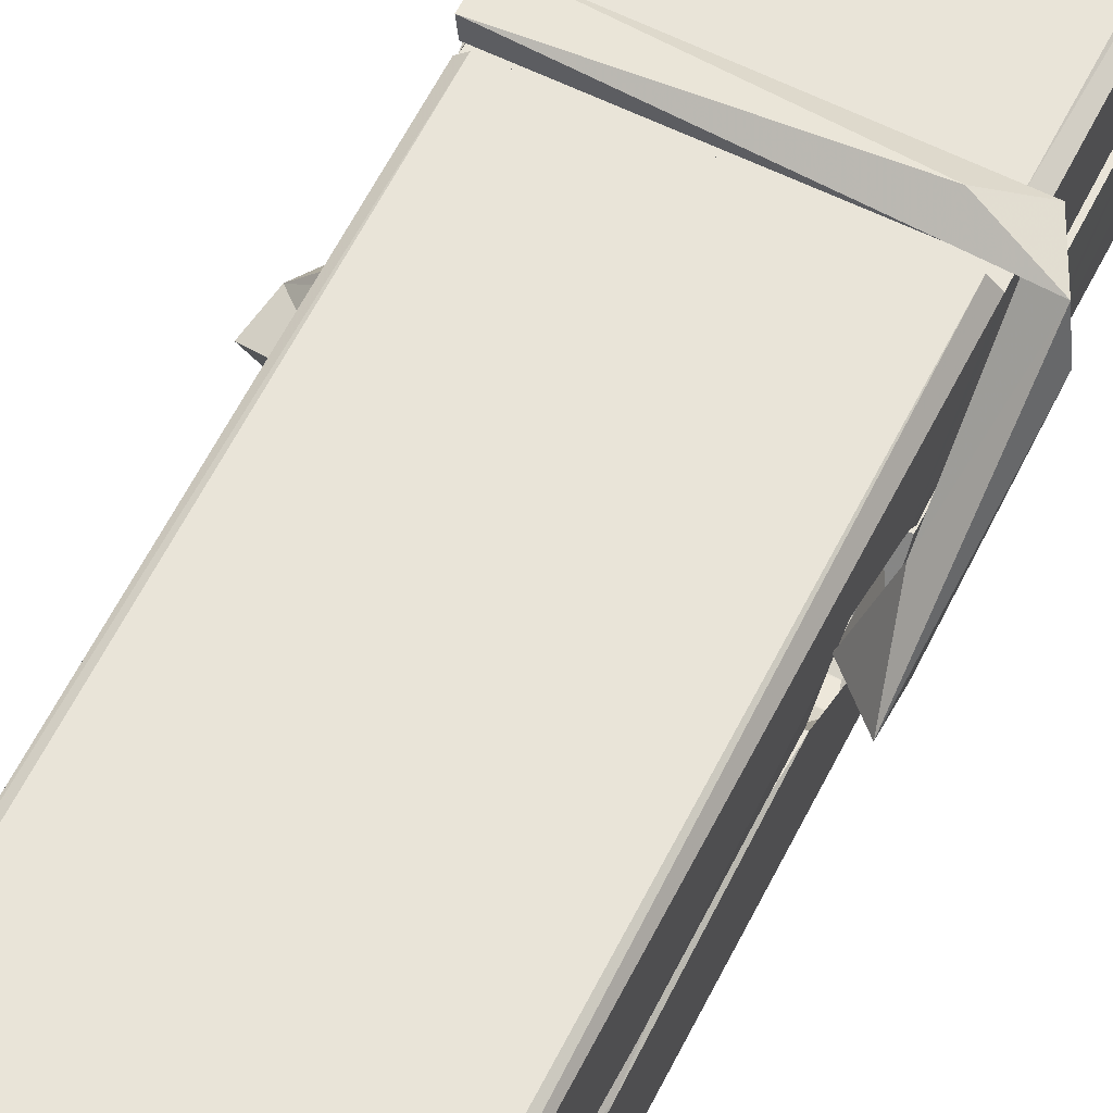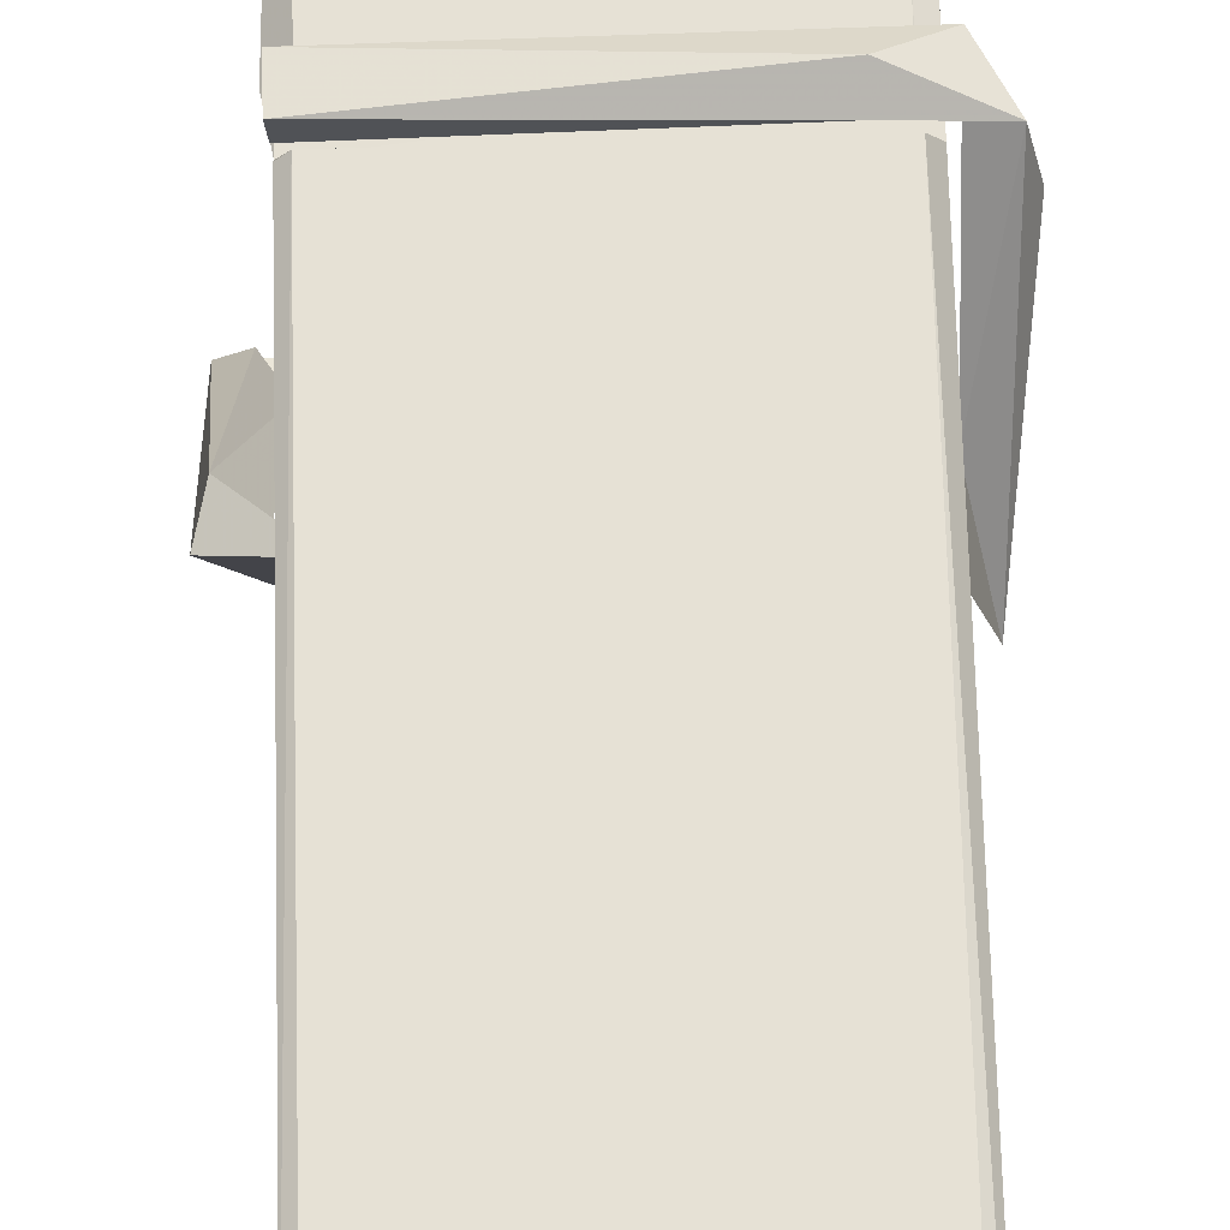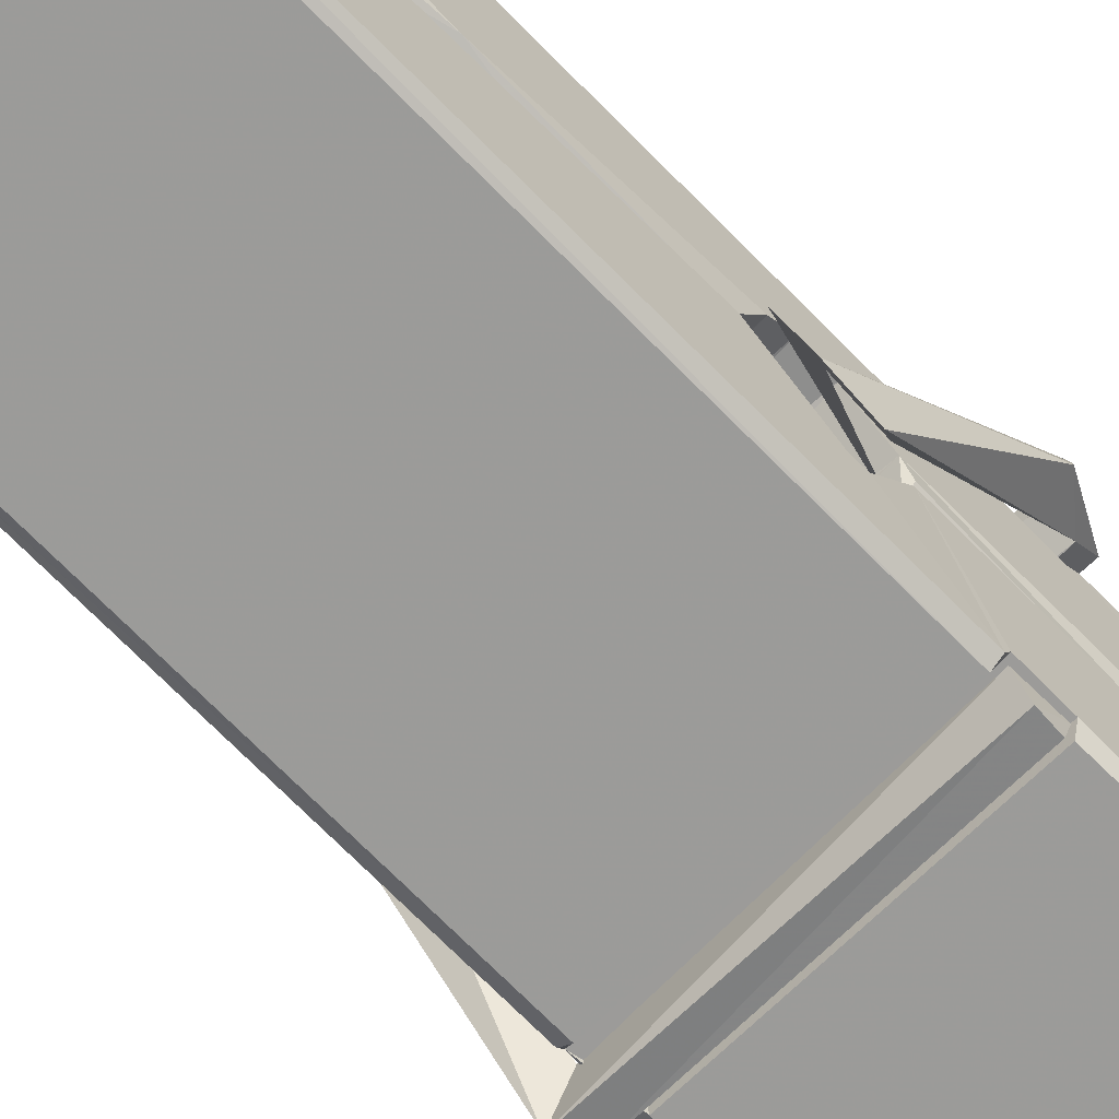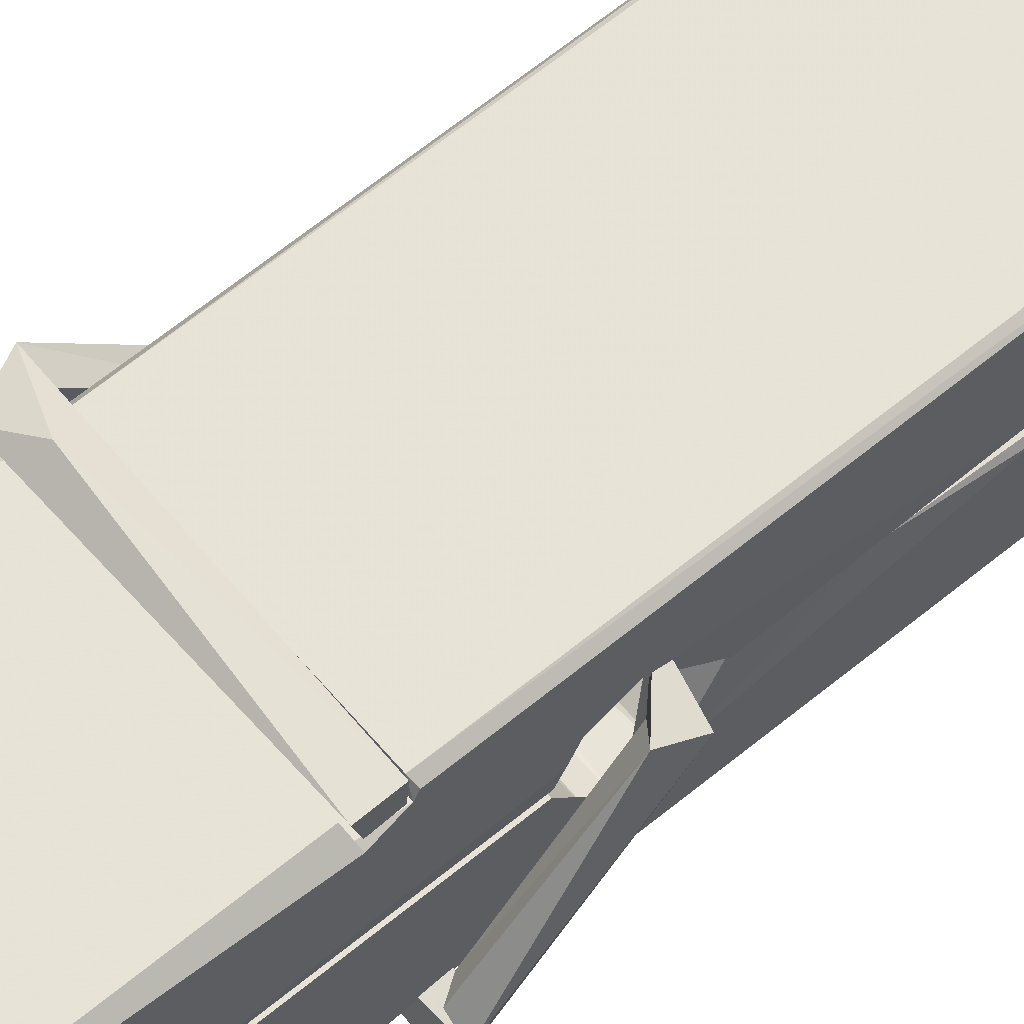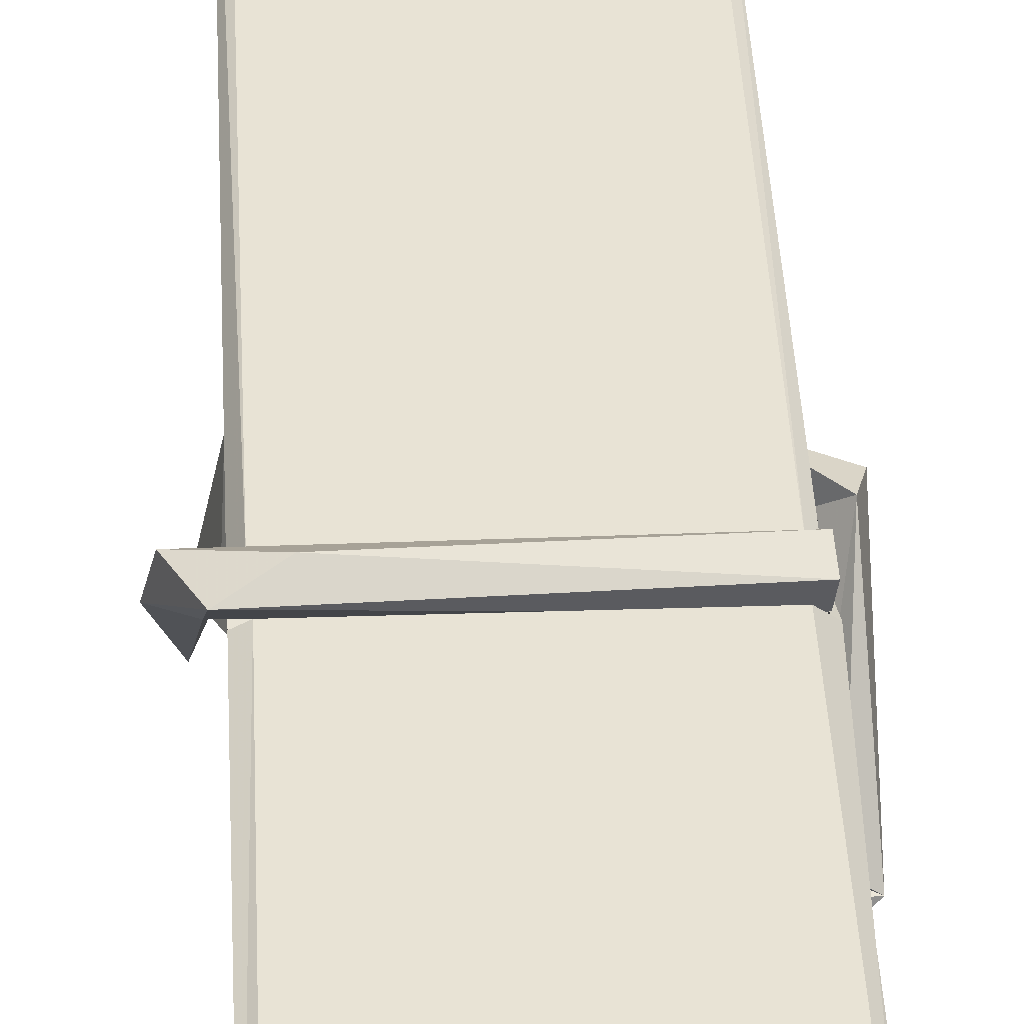
<metadata>
{"format":"obj","ext":"obj","renderer":"f3d","projection":"perspective","resolution":1024,"background":"white","views":[{"elev":64.8,"azim":-152.0,"up":"+Z"},{"elev":68.6,"azim":-180.0,"up":"+Z"},{"elev":-66.8,"azim":-133.6,"up":"+Z"},{"elev":58.0,"azim":52.2,"up":"+Z"},{"elev":37.0,"azim":-1.4,"up":"+Z"}]}
</metadata>
<code>
v 1.651 11.66 -5.715
v 1.815 11.7 -5.774
v 1.653 11.69 -5.775
v 1.657 11.7 -5.776
v 1.64 12.24 -5.73
v 1.641 12.32 -5.718
v 1.639 12.42 -5.701
v 1.644 12.21 -5.736
v 1.797 12.42 -5.7
v 1.638 12.41 -5.657
v 1.638 12.18 -5.737
v 1.631 12.45 -5.694
v 1.811 11.83 -5.765
v 1.644 11.94 -5.695
v 1.642 12.01 -5.742
v 1.648 11.77 -5.761
v 1.648 11.77 -5.749
v 1.647 11.82 -5.752
v 1.813 11.78 -5.746
v 1.807 11.8 -5.739
v 1.653 11.78 -5.742
v 1.806 12.05 -5.722
v 1.802 12.06 -5.726
v 1.641 12.06 -5.729
v 1.641 12.08 -5.748
v 1.804 12.08 -5.75
v 1.649 11.96 -5.69
v 1.791 12.42 -5.702
v 1.794 12.46 -5.695
v 1.798 12.21 -5.737
v 1.806 12.02 -5.732
v 1.806 12.01 -5.753
v 1.807 12.02 -5.743
v 1.806 11.83 -5.767
v 1.813 11.7 -5.776
v 1.809 11.7 -5.777
v 1.813 11.94 -5.7
v 1.651 11.94 -5.691
v 1.792 12.42 -5.659
v 1.794 12.32 -5.719
v 1.642 12.04 -5.721
v 1.65 11.83 -5.766
v 1.658 11.8 -5.738
v 1.813 11.77 -5.769
v 1.646 12.14 -5.744
v 1.8 12.14 -5.746
v 1.641 12.05 -5.722
v 1.631 12.45 -5.659
v 1.638 12.45 -5.655
v 1.796 12.45 -5.656
v 1.8 12.3 -5.67
v 1.808 11.97 -5.695
v 1.809 11.76 -5.772
v 1.816 11.67 -5.716
v 1.812 11.67 -5.712
v 1.657 11.66 -5.711
v 1.65 11.69 -5.772
v 1.802 12.2 -5.735
v 1.812 11.82 -5.747
v 1.647 12.01 -5.754
v 1.802 12.01 -5.755
v 1.808 11.96 -5.699
v 1.642 12.01 -5.75
v 1.809 11.94 -5.697
v 1.804 11.94 -5.692
v 1.653 11.76 -5.771
v 1.644 11.96 -5.698
v 1.644 11.94 -5.699
v 1.804 11.96 -5.691
v 1.634 12.46 -5.751
v 1.812 11.7 -5.778
v 1.641 12.21 -5.744
v 1.637 12.32 -5.746
v 1.795 12.45 -5.755
v 1.795 12.46 -5.787
v 1.802 12.2 -5.749
v 1.8 12.21 -5.746
v 1.797 12.33 -5.748
v 1.637 12.2 -5.748
v 1.647 11.83 -5.767
v 1.811 11.83 -5.768
v 1.813 11.77 -5.788
v 1.647 11.81 -5.798
v 1.646 11.95 -5.826
v 1.811 11.82 -5.789
v 1.645 12.05 -5.782
v 1.802 12.07 -5.773
v 1.647 12.07 -5.769
v 1.805 12.06 -5.781
v 1.64 12.08 -5.75
v 1.641 12.03 -5.779
v 1.806 12.03 -5.775
v 1.806 12.04 -5.782
v 1.802 12.08 -5.751
v 1.642 12.01 -5.754
v 1.636 12.45 -5.79
v 1.796 12.21 -5.745
v 1.812 11.79 -5.8
v 1.802 11.96 -5.827
v 1.799 12.17 -5.811
v 1.789 12.46 -5.792
v 1.789 12.46 -5.762
v 1.792 12.46 -5.752
v 1.793 12.33 -5.747
v 1.641 12.06 -5.779
v 1.812 11.81 -5.801
v 1.648 11.78 -5.793
v 1.65 11.69 -5.777
v 1.642 12.14 -5.746
v 1.801 12.14 -5.747
v 1.801 11.98 -5.825
v 1.63 12.46 -5.788
v 1.636 12.46 -5.785
v 1.792 12.46 -5.79
v 1.807 11.99 -5.821
v 1.808 11.95 -5.823
v 1.814 11.68 -5.847
v 1.656 11.67 -5.838
v 1.643 11.95 -5.818
v 1.63 12.45 -5.753
v 1.812 11.68 -5.843
v 1.648 11.98 -5.824
v 1.642 11.98 -5.821
v 1.806 12.01 -5.756
v 1.642 11.98 -5.816
v 1.653 11.76 -5.772
v 1.65 11.67 -5.845
v 1.807 11.98 -5.817
v 1.802 11.96 -5.819
v 1.644 11.98 -5.822
v 1.808 11.98 -5.816
v 1.816 11.96 -5.834
v 1.644 11.96 -5.824
v 1.831 11.96 -5.818
v 1.644 11.96 -5.837
v 1.643 11.97 -5.839
v 1.811 11.94 -5.683
v 1.81 11.95 -5.698
v 1.81 12.05 -5.739
v 1.625 11.96 -5.684
v 1.804 12.04 -5.789
v 1.794 12.06 -5.72
v 1.648 12.01 -5.767
v 1.64 12.07 -5.722
v 1.628 12.06 -5.777
v 1.628 12.04 -5.785
v 1.619 11.97 -5.708
v 1.639 12.02 -5.747
v 1.663 11.95 -5.676
v 1.639 11.93 -5.685
v 1.637 11.95 -5.698
v 1.809 11.96 -5.695
v 1.64 11.96 -5.687
v 1.81 11.96 -5.681
v 1.829 12.05 -5.731
v 1.824 12.04 -5.726
v 1.819 11.96 -5.81
v 1.822 11.98 -5.836
f 49 29 12
f 8 5 6
f 5 7 6
f 7 40 6
f 40 8 6
f 58 30 29
f 58 29 9
f 12 5 11
f 18 15 42
f 15 63 42
f 20 59 19
f 38 14 1
f 18 43 17
f 18 59 43
f 17 43 21
f 22 23 26
f 41 31 15
f 15 32 60
f 7 5 12
f 50 9 29
f 48 10 49
f 28 12 29
f 28 29 40
f 29 30 40
f 23 24 26
f 22 47 23
f 47 24 23
f 41 22 31
f 18 13 59
f 43 59 20
f 19 17 21
f 21 20 19
f 44 16 19
f 16 17 19
f 54 57 2
f 69 52 51
f 39 51 50
f 28 7 12
f 30 8 40
f 40 7 28
f 25 45 26
f 25 26 24
f 47 22 41
f 31 33 15
f 33 32 15
f 34 13 42
f 42 13 18
f 43 20 21
f 36 35 3
f 36 3 4
f 57 3 2
f 3 35 2
f 10 39 50
f 10 50 49
f 25 11 45
f 11 5 8
f 11 8 45
f 45 8 30
f 26 45 46
f 45 30 46
f 58 22 26
f 26 46 58
f 46 30 58
f 51 39 69
f 39 10 69
f 25 24 11
f 47 67 48
f 67 27 48
f 48 27 10
f 51 9 50
f 22 9 51
f 52 22 51
f 64 37 55
f 55 56 54
f 54 56 1
f 4 3 66
f 36 4 66
f 36 66 53
f 35 36 53
f 35 53 2
f 56 55 38
f 66 3 57
f 1 18 17
f 14 18 1
f 15 18 14
f 47 11 24
f 11 47 48
f 12 11 48
f 49 12 48
f 29 49 50
f 9 22 58
f 31 22 52
f 31 52 33
f 64 19 59
f 19 64 44
f 2 44 64
f 2 64 54
f 57 54 1
f 32 61 60
f 33 13 32
f 62 33 52
f 47 41 15
f 15 60 63
f 60 61 42
f 34 42 61
f 32 13 34
f 32 34 61
f 33 59 13
f 64 59 33
f 38 55 65
f 55 37 65
f 14 68 15
f 60 42 63
f 66 16 44
f 66 44 53
f 2 53 44
f 55 54 64
f 38 1 56
f 17 57 1
f 57 17 16
f 66 57 16
f 15 68 67
f 62 37 64
f 68 37 62
f 68 62 67
f 64 33 62
f 52 69 62
f 67 62 69
f 67 69 27
f 47 15 67
f 69 10 27
f 37 38 65
f 38 37 68
f 68 14 38
f 82 117 71
f 75 76 74
f 76 77 78
f 76 78 74
f 78 103 74
f 73 72 79
f 73 79 120
f 83 85 106
f 83 80 85
f 83 106 98
f 83 98 107
f 106 116 98
f 105 86 91
f 87 94 89
f 112 123 122
f 123 90 105
f 90 88 105
f 70 73 120
f 103 78 104
f 78 77 97
f 78 97 104
f 88 94 87
f 89 86 105
f 105 87 89
f 93 86 89
f 117 116 99
f 115 100 111
f 96 111 101
f 111 100 101
f 100 114 101
f 72 73 104
f 73 70 103
f 73 103 104
f 104 97 72
f 90 109 94
f 94 88 90
f 105 88 87
f 92 91 93
f 91 86 93
f 95 91 92
f 92 124 95
f 95 81 80
f 80 81 85
f 98 82 107
f 107 82 126
f 108 71 118
f 127 121 117
f 114 112 96
f 114 96 101
f 102 103 70
f 72 97 110
f 72 110 109
f 110 94 109
f 97 77 110
f 89 94 110
f 89 110 76
f 110 77 76
f 122 111 96
f 96 112 122
f 79 72 109
f 109 90 79
f 127 84 119
f 113 112 114
f 114 102 113
f 75 102 114
f 75 114 100
f 75 100 115
f 121 127 118
f 126 71 108
f 84 127 117
f 99 84 117
f 127 83 107
f 127 119 83
f 95 123 91
f 91 123 105
f 90 123 112
f 90 112 79
f 112 120 79
f 112 70 120
f 70 112 113
f 70 113 102
f 102 75 103
f 103 75 74
f 76 75 89
f 75 115 89
f 115 93 89
f 81 128 116
f 106 85 81
f 106 81 116
f 98 116 117
f 98 117 82
f 121 71 117
f 71 121 118
f 127 108 118
f 92 93 124
f 93 115 124
f 123 95 125
f 81 95 124
f 128 81 124
f 124 115 128
f 128 115 111
f 111 122 125
f 111 125 128
f 122 123 125
f 80 83 119
f 71 126 82
f 127 107 108
f 107 126 108
f 119 129 128
f 128 125 119
f 80 125 95
f 125 80 119
f 99 116 128
f 99 128 129
f 99 129 119
f 119 84 99
f 131 158 130
f 132 136 158
f 132 134 133
f 130 136 133
f 132 133 135
f 136 132 135
f 130 158 136
f 149 137 154
f 154 152 153
f 155 134 158
f 158 131 139
f 151 148 153
f 147 146 151
f 155 142 156
f 156 142 139
f 155 139 142
f 142 155 141
f 141 155 142
f 145 144 143
f 145 143 144
f 148 145 144
f 144 145 148
f 146 145 148
f 147 145 146
f 146 148 151
f 147 140 145
f 156 139 131
f 134 155 156
f 155 158 139
f 145 140 148
f 147 150 140
f 150 147 151
f 150 149 140
f 140 153 148
f 153 140 154
f 154 140 149
f 151 138 150
f 153 152 151
f 138 152 137
f 137 152 154
f 150 137 149
f 137 150 138
f 138 151 152
f 157 134 156
f 157 156 131
f 157 131 134
f 132 158 134
f 134 131 133
f 131 130 133
f 133 136 135
f 49 29 12
f 8 5 6
f 5 7 6
f 7 40 6
f 40 8 6
f 58 30 29
f 58 29 9
f 12 5 11
f 18 15 42
f 15 63 42
f 20 59 19
f 38 14 1
f 18 43 17
f 18 59 43
f 17 43 21
f 22 23 26
f 41 31 15
f 15 32 60
f 7 5 12
f 50 9 29
f 48 10 49
f 28 12 29
f 28 29 40
f 29 30 40
f 23 24 26
f 22 47 23
f 47 24 23
f 41 22 31
f 18 13 59
f 43 59 20
f 19 17 21
f 21 20 19
f 44 16 19
f 16 17 19
f 54 57 2
f 69 52 51
f 39 51 50
f 28 7 12
f 30 8 40
f 40 7 28
f 25 45 26
f 25 26 24
f 47 22 41
f 31 33 15
f 33 32 15
f 34 13 42
f 42 13 18
f 43 20 21
f 36 35 3
f 36 3 4
f 57 3 2
f 3 35 2
f 10 39 50
f 10 50 49
f 25 11 45
f 11 5 8
f 11 8 45
f 45 8 30
f 26 45 46
f 45 30 46
f 58 22 26
f 26 46 58
f 46 30 58
f 51 39 69
f 39 10 69
f 25 24 11
f 47 67 48
f 67 27 48
f 48 27 10
f 51 9 50
f 22 9 51
f 52 22 51
f 64 37 55
f 55 56 54
f 54 56 1
f 4 3 66
f 36 4 66
f 36 66 53
f 35 36 53
f 35 53 2
f 56 55 38
f 66 3 57
f 1 18 17
f 14 18 1
f 15 18 14
f 47 11 24
f 11 47 48
f 12 11 48
f 49 12 48
f 29 49 50
f 9 22 58
f 31 22 52
f 31 52 33
f 64 19 59
f 19 64 44
f 2 44 64
f 2 64 54
f 57 54 1
f 32 61 60
f 33 13 32
f 62 33 52
f 47 41 15
f 15 60 63
f 60 61 42
f 34 42 61
f 32 13 34
f 32 34 61
f 33 59 13
f 64 59 33
f 38 55 65
f 55 37 65
f 14 68 15
f 60 42 63
f 66 16 44
f 66 44 53
f 2 53 44
f 55 54 64
f 38 1 56
f 17 57 1
f 57 17 16
f 66 57 16
f 15 68 67
f 62 37 64
f 68 37 62
f 68 62 67
f 64 33 62
f 52 69 62
f 67 62 69
f 67 69 27
f 47 15 67
f 69 10 27
f 37 38 65
f 38 37 68
f 68 14 38
f 82 117 71
f 75 76 74
f 76 77 78
f 76 78 74
f 78 103 74
f 73 72 79
f 73 79 120
f 83 85 106
f 83 80 85
f 83 106 98
f 83 98 107
f 106 116 98
f 105 86 91
f 87 94 89
f 112 123 122
f 123 90 105
f 90 88 105
f 70 73 120
f 103 78 104
f 78 77 97
f 78 97 104
f 88 94 87
f 89 86 105
f 105 87 89
f 93 86 89
f 117 116 99
f 115 100 111
f 96 111 101
f 111 100 101
f 100 114 101
f 72 73 104
f 73 70 103
f 73 103 104
f 104 97 72
f 90 109 94
f 94 88 90
f 105 88 87
f 92 91 93
f 91 86 93
f 95 91 92
f 92 124 95
f 95 81 80
f 80 81 85
f 98 82 107
f 107 82 126
f 108 71 118
f 127 121 117
f 114 112 96
f 114 96 101
f 102 103 70
f 72 97 110
f 72 110 109
f 110 94 109
f 97 77 110
f 89 94 110
f 89 110 76
f 110 77 76
f 122 111 96
f 96 112 122
f 79 72 109
f 109 90 79
f 127 84 119
f 113 112 114
f 114 102 113
f 75 102 114
f 75 114 100
f 75 100 115
f 121 127 118
f 126 71 108
f 84 127 117
f 99 84 117
f 127 83 107
f 127 119 83
f 95 123 91
f 91 123 105
f 90 123 112
f 90 112 79
f 112 120 79
f 112 70 120
f 70 112 113
f 70 113 102
f 102 75 103
f 103 75 74
f 76 75 89
f 75 115 89
f 115 93 89
f 81 128 116
f 106 85 81
f 106 81 116
f 98 116 117
f 98 117 82
f 121 71 117
f 71 121 118
f 127 108 118
f 92 93 124
f 93 115 124
f 123 95 125
f 81 95 124
f 128 81 124
f 124 115 128
f 128 115 111
f 111 122 125
f 111 125 128
f 122 123 125
f 80 83 119
f 71 126 82
f 127 107 108
f 107 126 108
f 119 129 128
f 128 125 119
f 80 125 95
f 125 80 119
f 99 116 128
f 99 128 129
f 99 129 119
f 119 84 99
f 131 158 130
f 132 136 158
f 132 134 133
f 130 136 133
f 132 133 135
f 136 132 135
f 130 158 136
f 149 137 154
f 154 152 153
f 155 134 158
f 158 131 139
f 151 148 153
f 147 146 151
f 155 142 156
f 156 142 139
f 155 139 142
f 142 155 141
f 141 155 142
f 145 144 143
f 145 143 144
f 148 145 144
f 144 145 148
f 146 145 148
f 147 145 146
f 146 148 151
f 147 140 145
f 156 139 131
f 134 155 156
f 155 158 139
f 145 140 148
f 147 150 140
f 150 147 151
f 150 149 140
f 140 153 148
f 153 140 154
f 154 140 149
f 151 138 150
f 153 152 151
f 138 152 137
f 137 152 154
f 150 137 149
f 137 150 138
f 138 151 152
f 157 134 156
f 157 156 131
f 157 131 134
f 132 158 134
f 134 131 133
f 131 130 133
f 133 136 135

</code>
